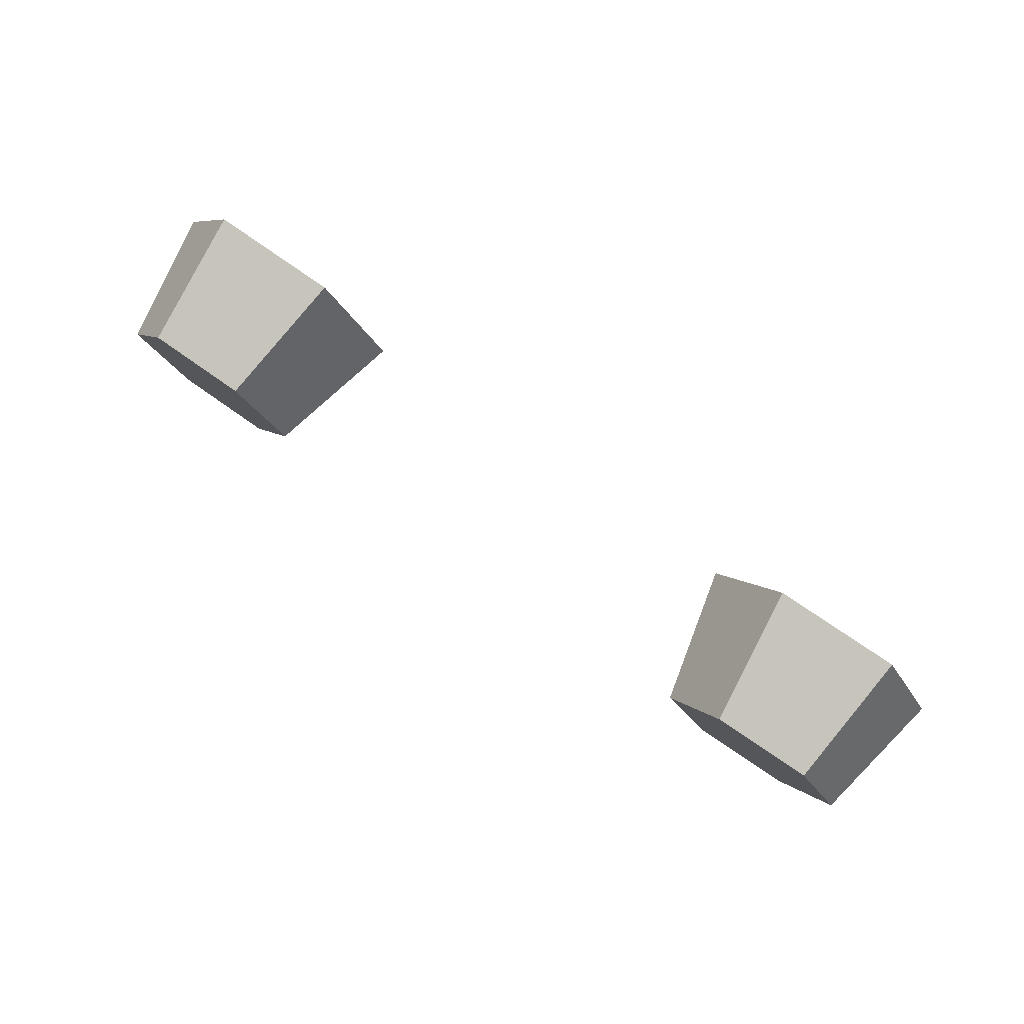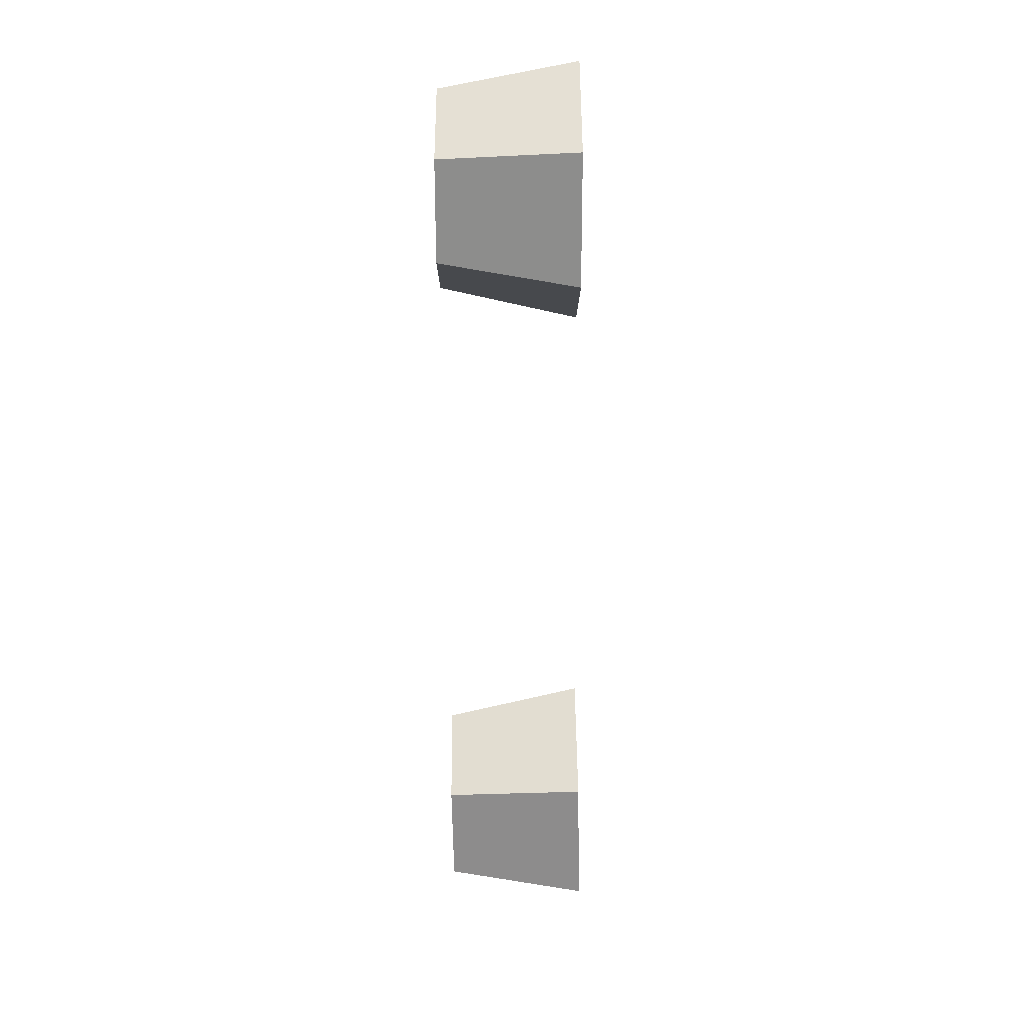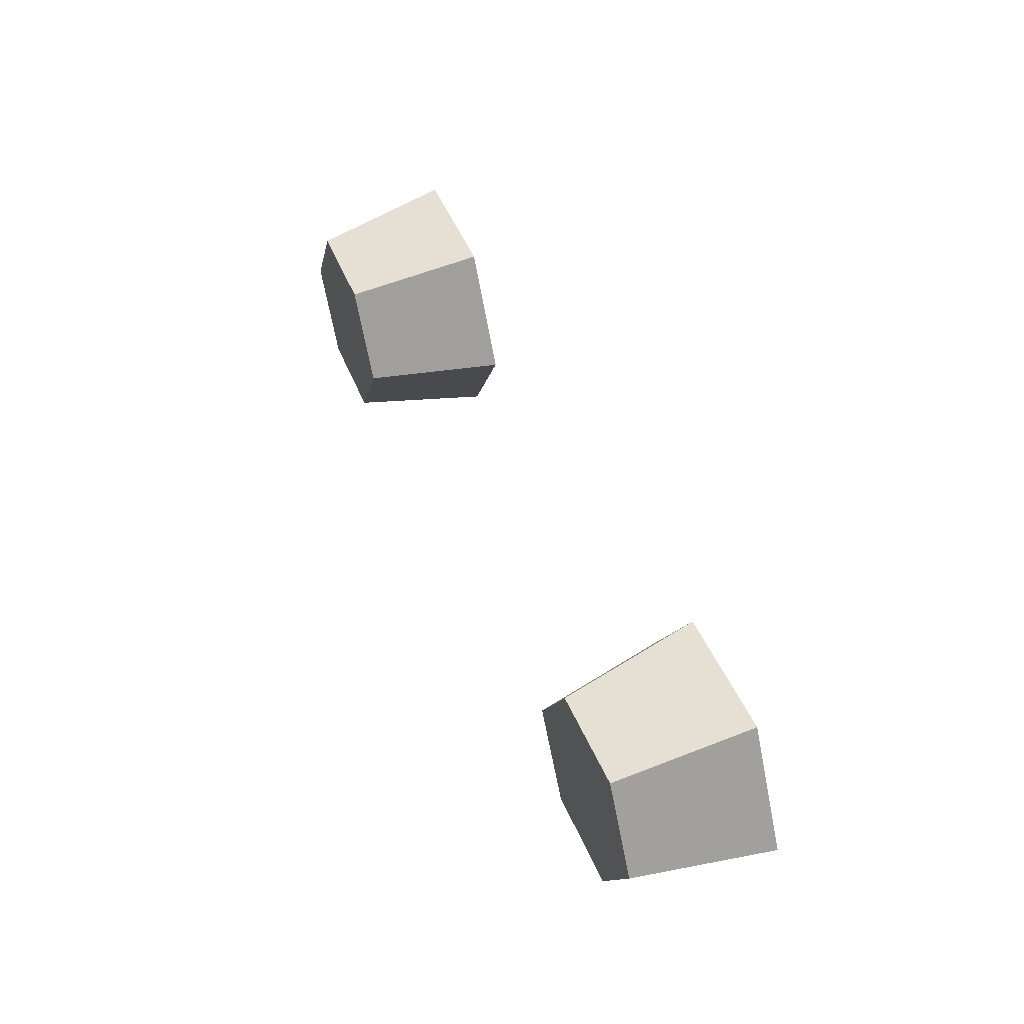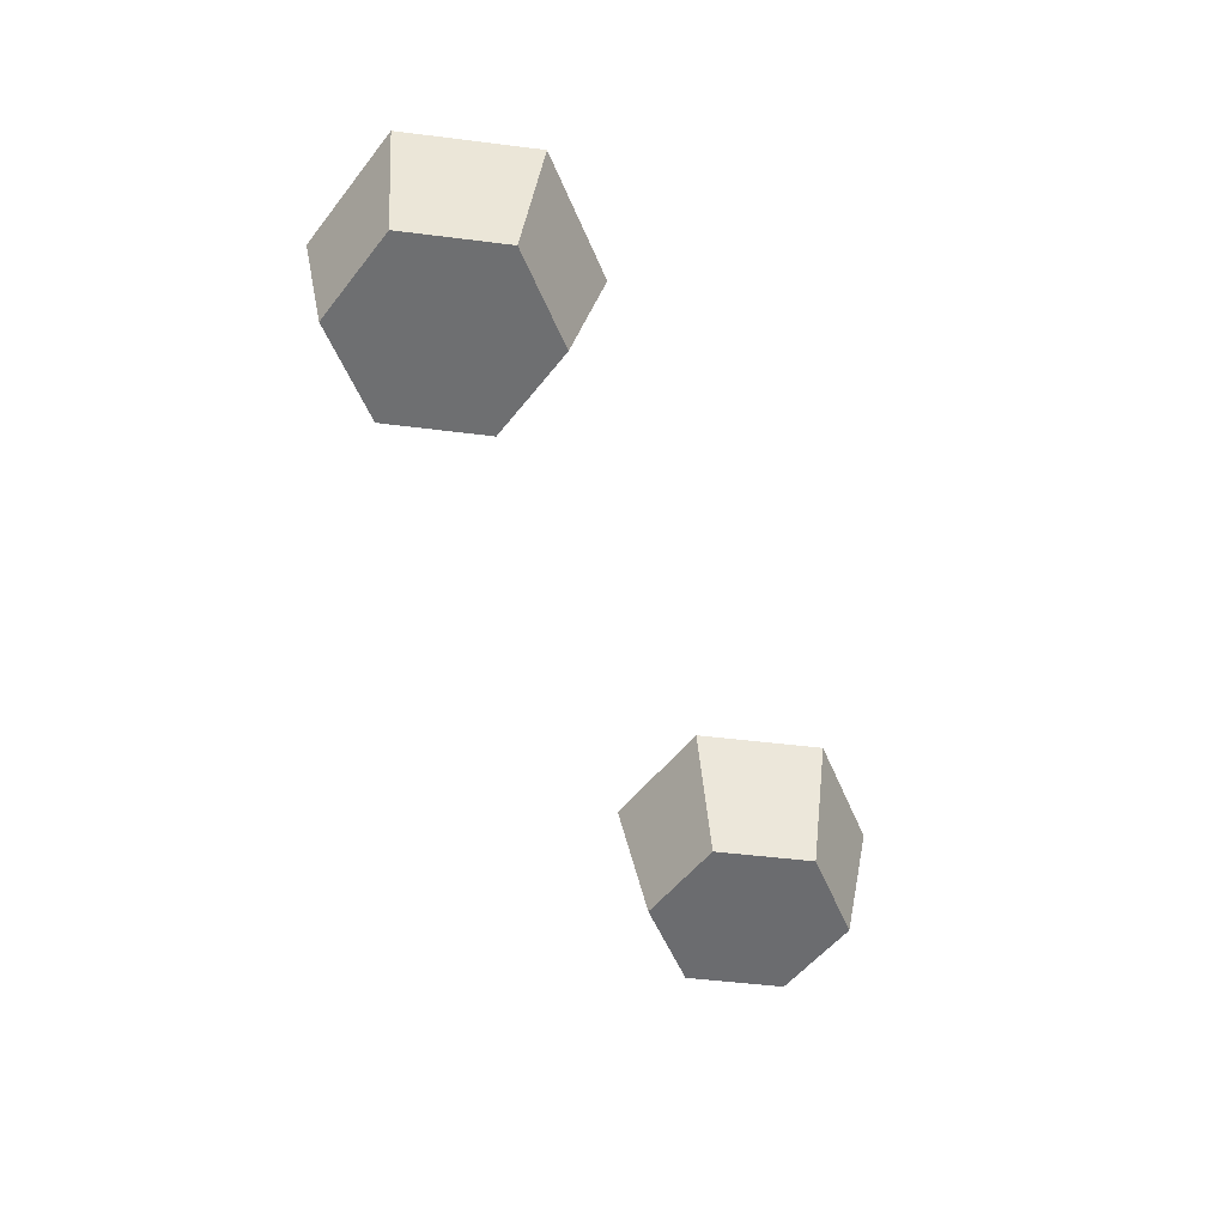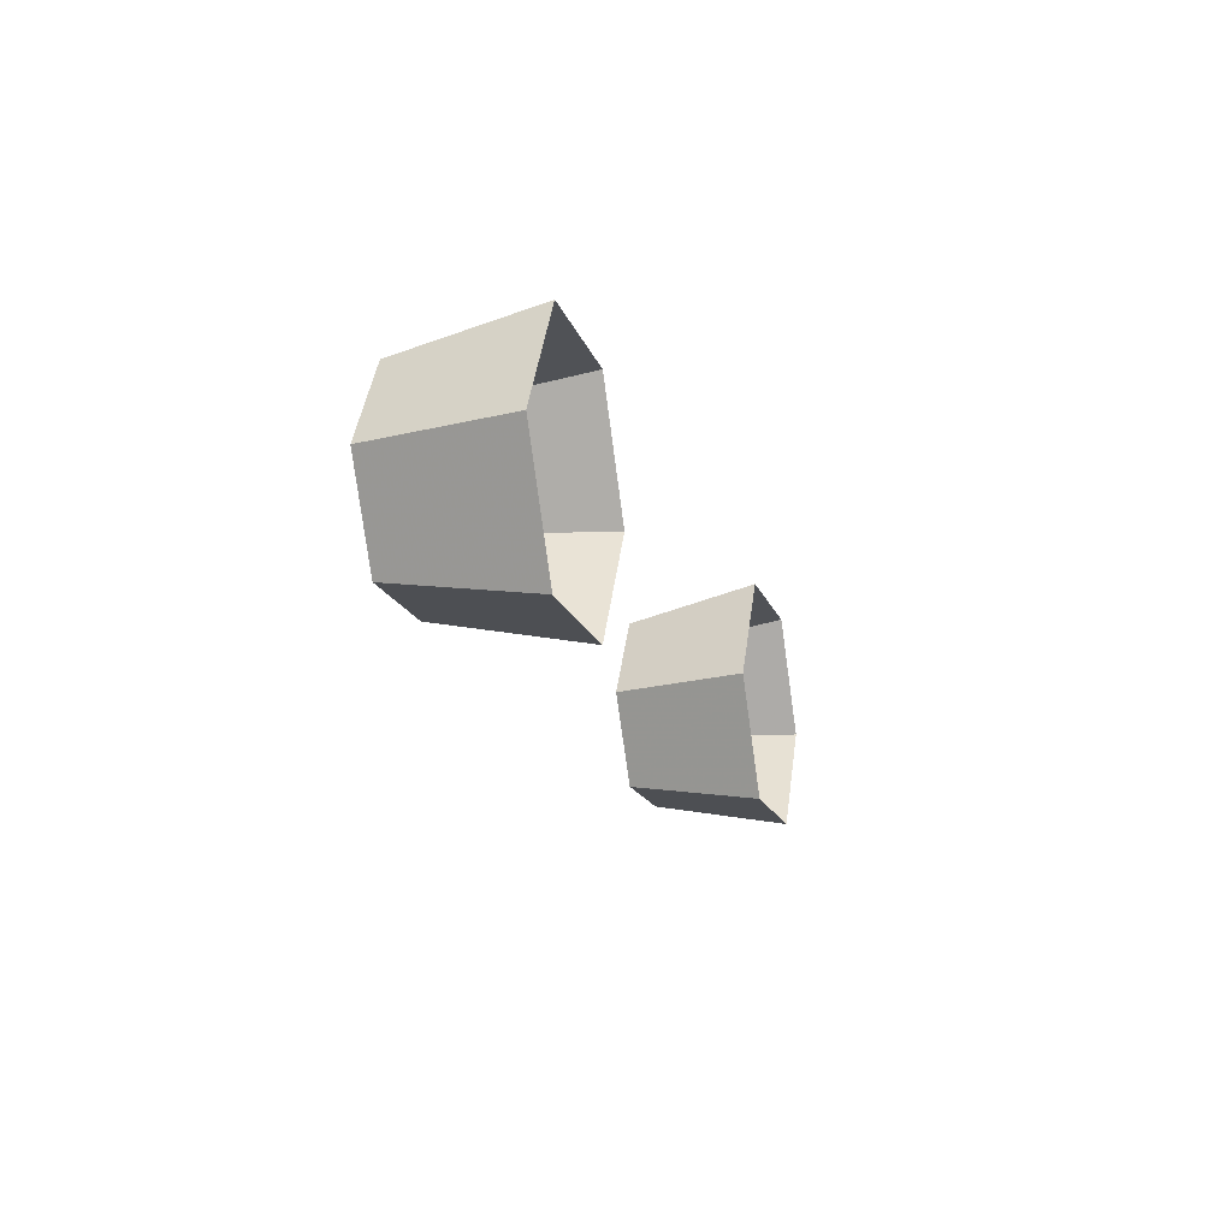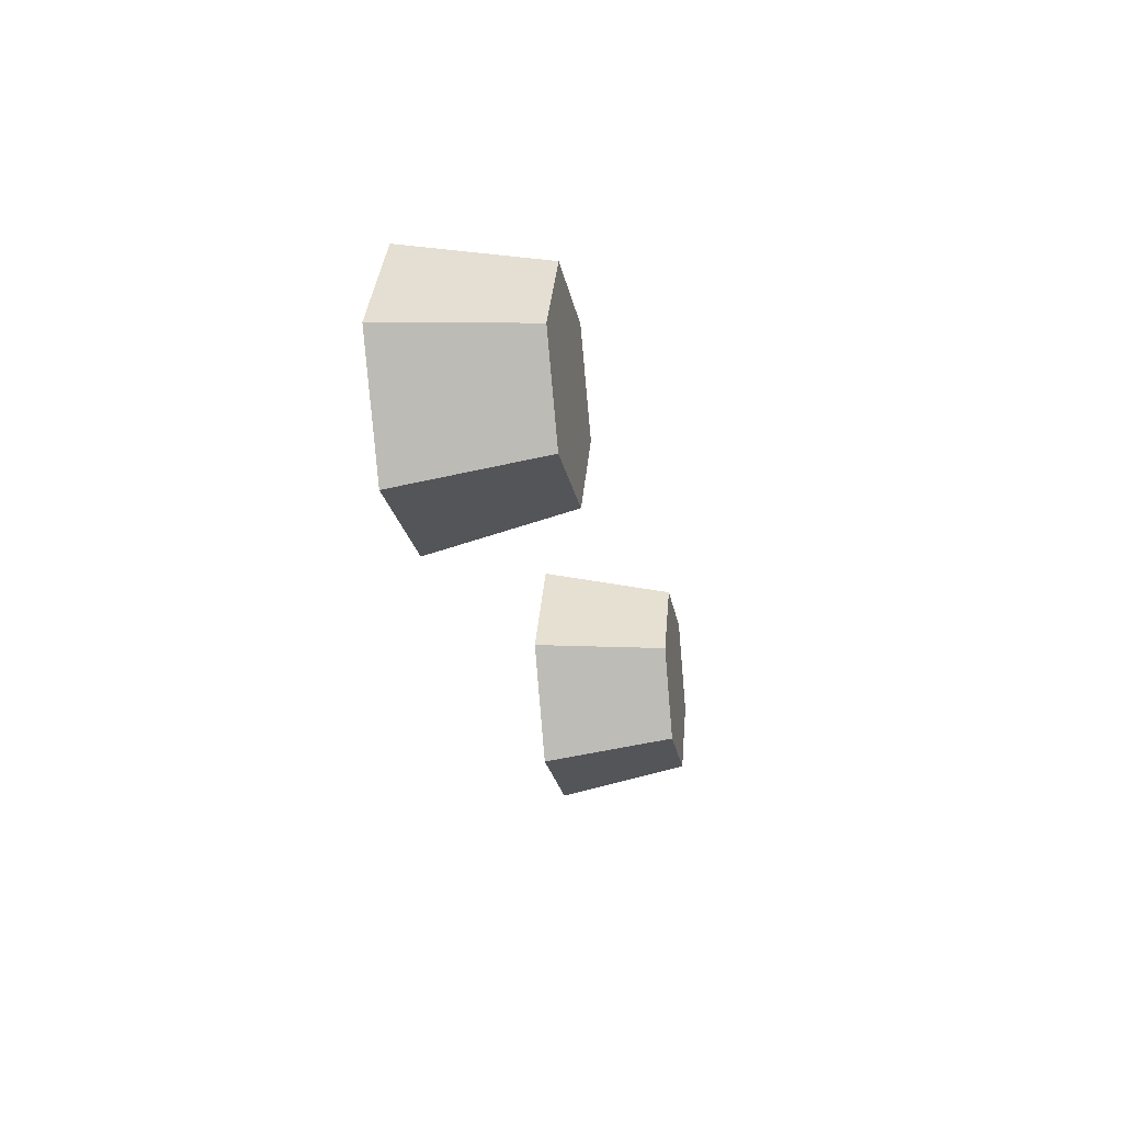
<metadata>
{"format":"obj","ext":"obj","renderer":"f3d","projection":"perspective","resolution":1024,"background":"white","views":[{"elev":79.7,"azim":34.4,"up":"+Z"},{"elev":-66.4,"azim":90.6,"up":"+Z"},{"elev":48.8,"azim":67.8,"up":"+Z"},{"elev":-54.2,"azim":-67.4,"up":"+Y"},{"elev":-17.1,"azim":105.7,"up":"+Z"},{"elev":-23.7,"azim":-79.9,"up":"+Z"}]}
</metadata>
<code>
o jets_Sphere.013
v -0.8351 -1.912 -0.2424
v 0.8351 -1.912 -0.2424
v -0.6957 -1.913 -0.000745
v 0.6957 -1.913 -0.000745
v -0.8353 -1.912 0.2408
v 0.8353 -1.912 0.2408
v -1.114 -1.91 0.2407
v 1.114 -1.91 0.2407
v -1.254 -1.909 -0.000996
v 1.254 -1.909 -0.000996
v -1.114 -1.909 -0.2426
v 1.114 -1.909 -0.2426
v -0.7836 -1.527 -0.3106
v 0.7836 -1.527 -0.3106
v -0.6039 -1.529 0.001032
v 0.6039 -1.529 0.001032
v -0.7839 -1.527 0.3125
v 0.7839 -1.527 0.3125
v -1.144 -1.524 0.3123
v 1.144 -1.524 0.3123
v -1.323 -1.523 0.000709
v 1.323 -1.523 0.000709
v -1.143 -1.524 -0.3107
v 1.143 -1.524 -0.3107
v -0.9747 -1.911 -0.000871
v 0.9747 -1.911 -0.000871
f 25 1 3
f 4 2 26
f 25 3 5
f 6 4 26
f 25 5 7
f 8 6 26
f 25 7 9
f 10 8 26
f 25 9 11
f 12 10 26
f 11 1 25
f 26 2 12
f 1 13 15 3
f 16 14 2 4
f 3 15 17 5
f 18 16 4 6
f 5 17 19 7
f 20 18 6 8
f 7 19 21 9
f 22 20 8 10
f 9 21 23 11
f 24 22 10 12
f 13 1 11 23
f 12 2 14 24

</code>
